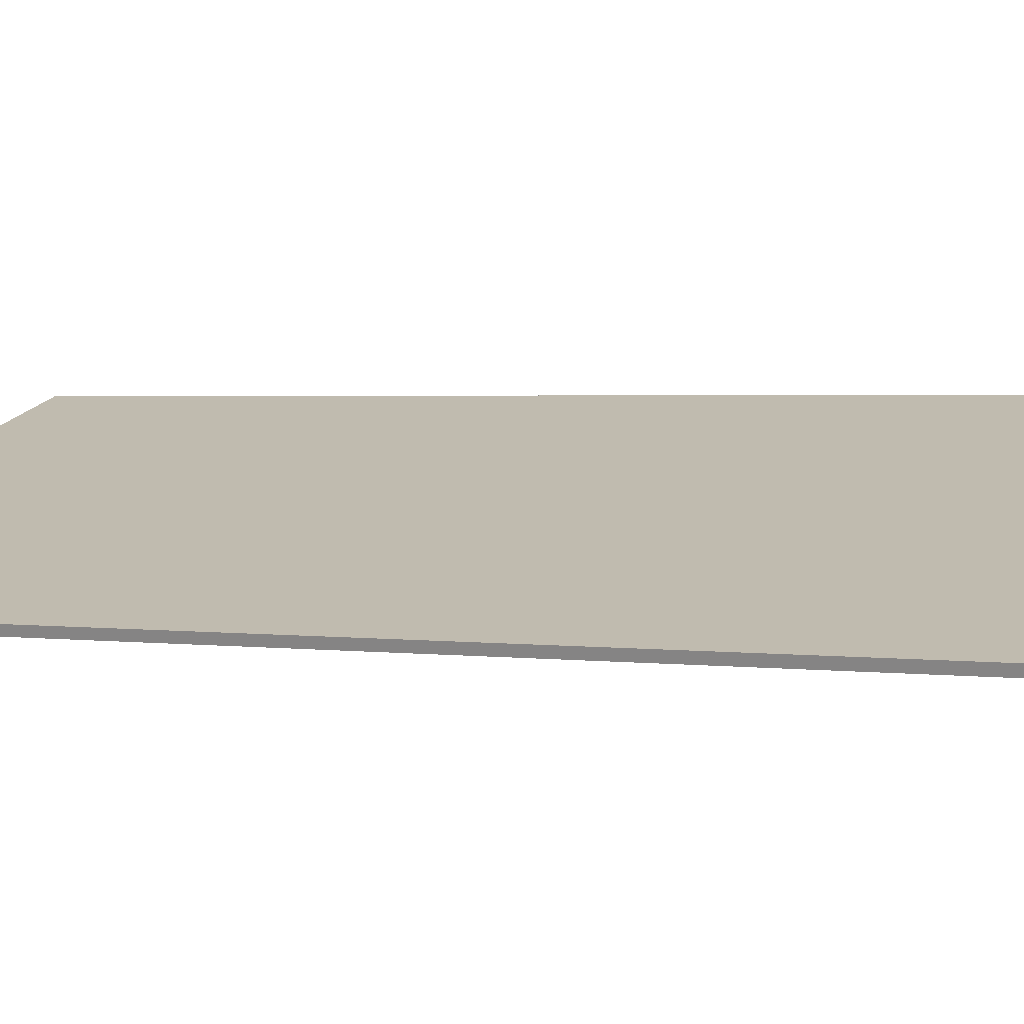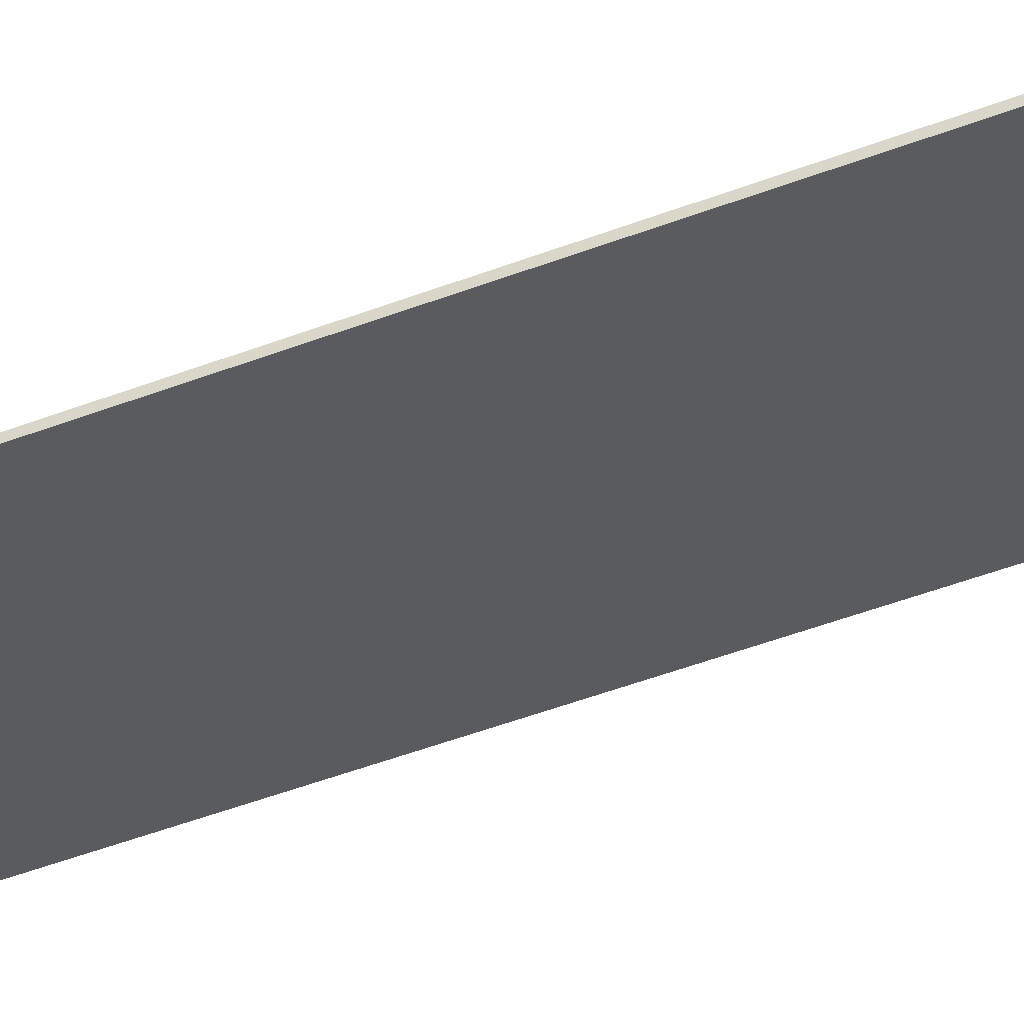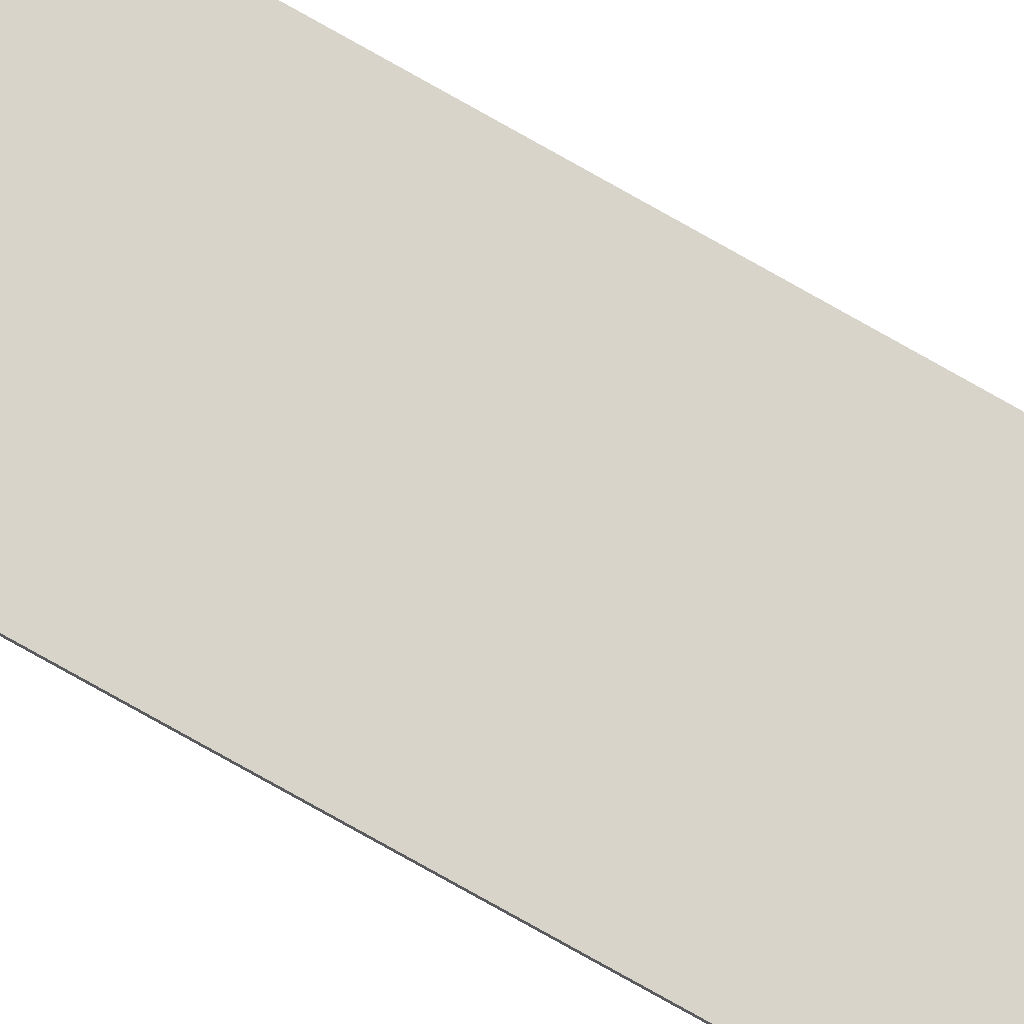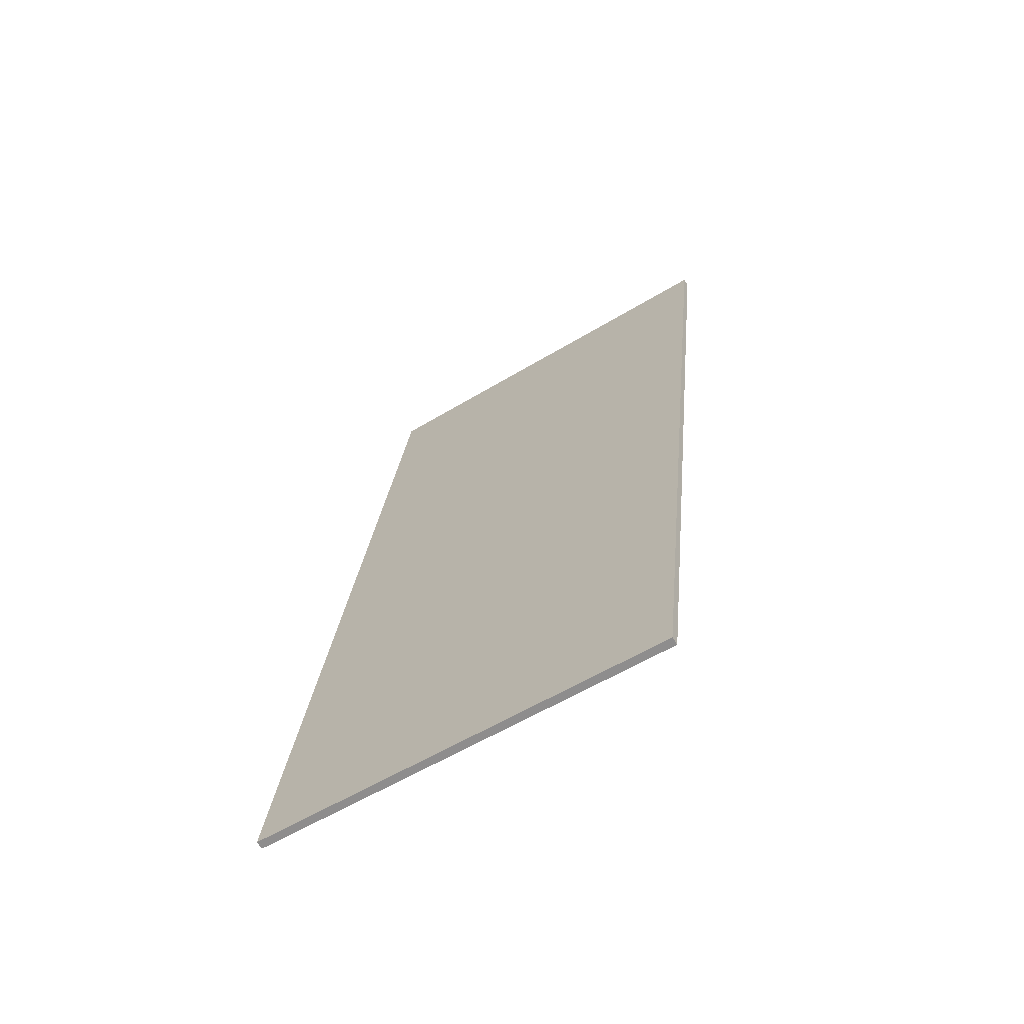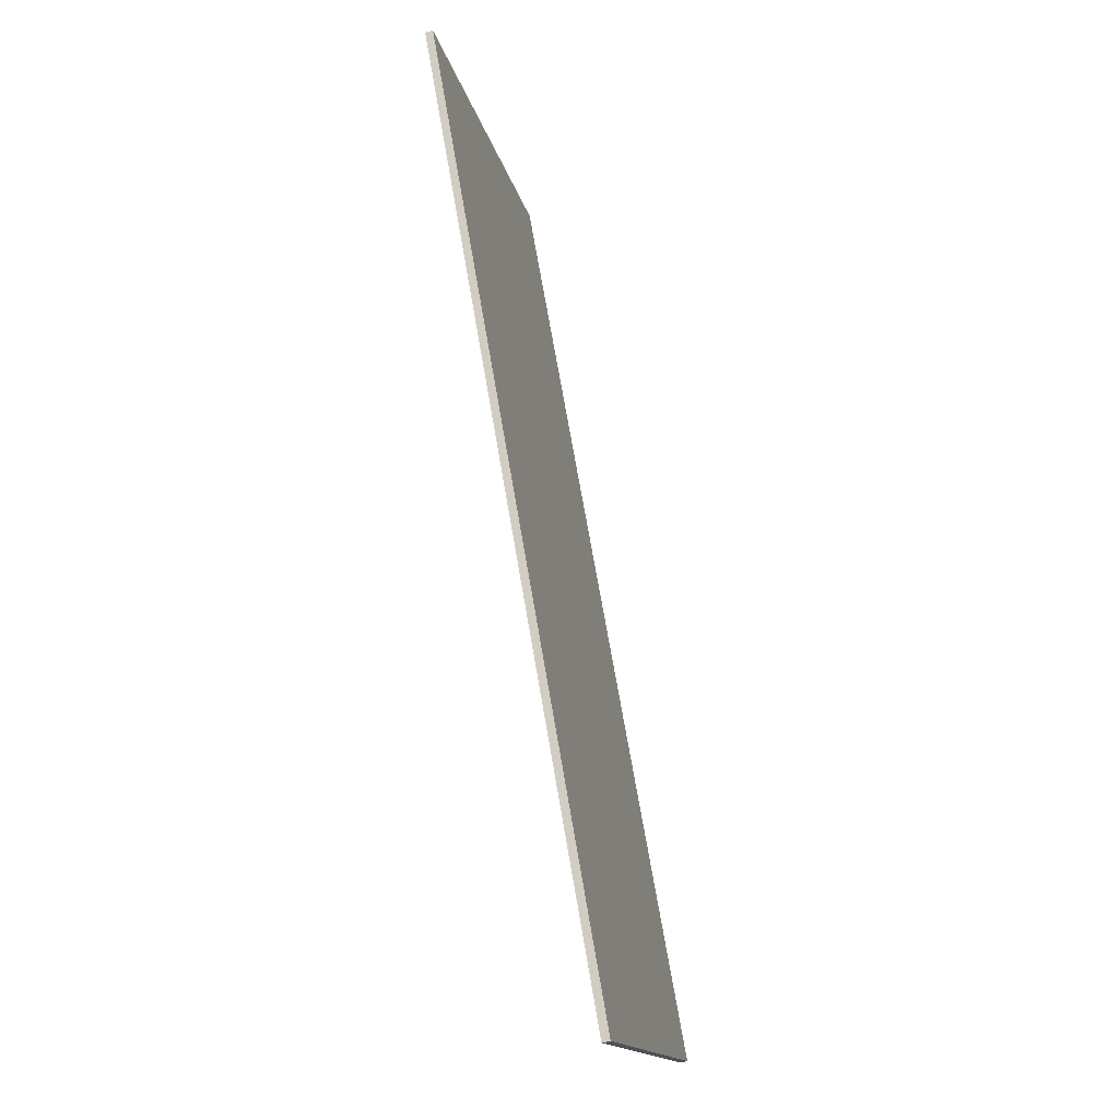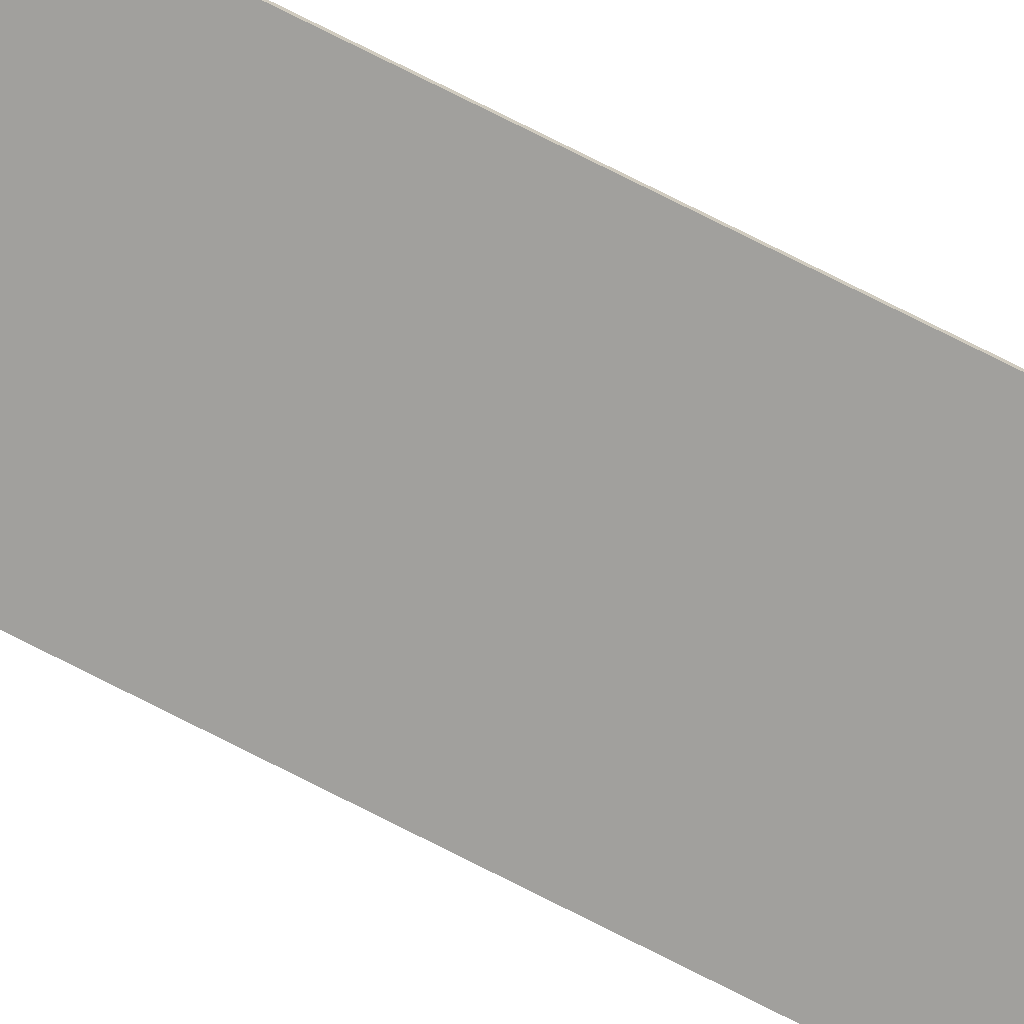
<metadata>
{"format":"obj","ext":"obj","renderer":"f3d","projection":"perspective","resolution":1024,"background":"white","views":[{"elev":22.3,"azim":118.0,"up":"+Z"},{"elev":-33.3,"azim":106.8,"up":"+Z"},{"elev":70.6,"azim":-62.8,"up":"+Z"},{"elev":-57.0,"azim":-147.7,"up":"+Y"},{"elev":-15.9,"azim":102.0,"up":"+Y"},{"elev":-69.5,"azim":-114.3,"up":"+Z"}]}
</metadata>
<code>
o mirror.001_surface
v 211.1 1527 110.2
v -328.9 1527 110.2
v -328.9 1526 120.1
v 211.1 1526 120.1
v -328.9 306.1 -105.1
v -328.9 304.4 -95.25
v 211.1 306.1 -105.1
v 211.1 304.4 -95.25
f 1 2 3
f 1 3 4
f 2 5 6
f 2 6 3
f 5 7 8
f 5 8 6
f 7 1 4
f 7 4 8
f 5 1 7
f 2 1 5
f 6 8 4
f 3 6 4

</code>
